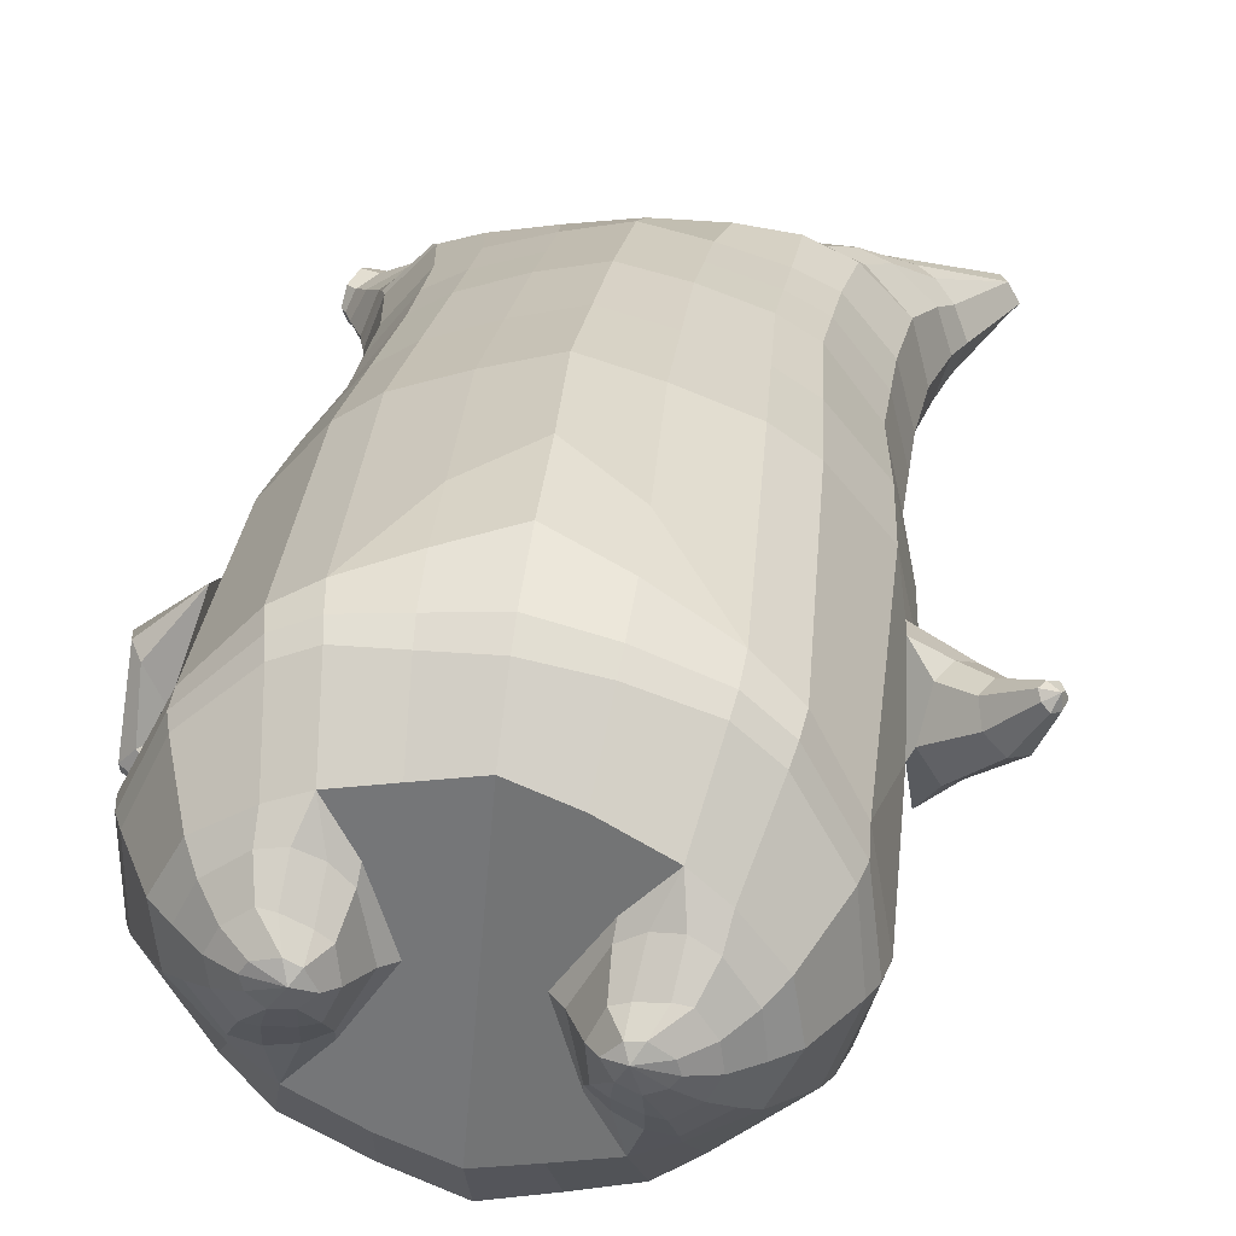
<metadata>
{"format":"obj","ext":"obj","renderer":"f3d","projection":"perspective","resolution":1024,"background":"white","views":[{"elev":31.9,"azim":8.1,"up":"+Z"}]}
</metadata>
<code>
o korok
v 0.02283 -0.7262 0.2706
v 0 0.8235 0.2949
v -0.1981 -0.7562 0.2472
v -0.2624 0.8285 0.2479
v -0.269 -0.7662 0.2257
v -0.3535 0.8835 0.195
v -0.3652 -0.7762 0.1744
v -0.4417 0.8735 0.1021
v -0.421 -0.7762 0.07423
v -0.4797 0.8635 0
v -0.4086 -0.7762 -0.04308
v -0.4417 0.8735 -0.1021
v -0.3314 -0.7662 -0.1583
v -0.3535 0.8835 -0.195
v -0.2688 -0.7562 -0.2282
v -0.2624 0.8285 -0.2479
v -0.03296 -0.7262 -0.3697
v -0 0.8235 -0.2949
v 0 0.7091 0.3428
v -0.245 0.7091 0.2795
v -0.3242 0.7091 0.2424
v -0.4152 0.7091 0.1312
v -0.4494 0.7091 0
v -0.4152 0.7091 -0.1312
v -0.3242 0.7091 -0.2424
v -0.245 0.7091 -0.2795
v -0 0.7091 -0.3428
v 8.3e-05 0.4499 0.4
v -0.2444 0.4499 0.3303
v -0.3171 0.4499 0.2864
v -0.4142 0.4499 0.155
v -0.4483 0.4499 0
v -0.4142 0.4499 -0.155
v -0.317 0.4499 -0.2864
v -0.2444 0.4499 -0.3303
v 0.000102 0.4499 -0.405
v 0.000833 0.03232 0.465
v -0.265 0.03232 0.3802
v -0.3439 0.03232 0.3269
v -0.4949 0.03112 0.002127
v -0.3508 0.03232 -0.35
v -0.272 0.03232 -0.4055
v 0.000573 0.03232 -0.495
v -0.1397 -0.7762 0.1586
v -0.09508 -0.7712 0.004599
v -0.1843 -0.7762 -0.1282
v 0.02806 -0.4417 0.4705
v -0.2276 -0.5217 0.4115
v -0.3058 -0.5417 0.3752
v -0.5144 -0.5667 0.08029
v -0.4327 -0.4667 -0.3172
v -0.3425 -0.4167 -0.434
v -0.02153 -0.3167 -0.5811
v 0.02635 -0.6266 0.3823
v -0.2113 -0.6266 0.3778
v -0.2861 -0.6316 0.3487
v -0.4149 -0.6416 0.2359
v -0.487 -0.6516 0.08482
v -0.4866 -0.6516 -0.08461
v -0.3786 -0.6516 -0.2691
v -0.305 -0.6516 -0.3625
v -0.03568 -0.6516 -0.4915
v 0.02744 -0.5792 0.4178
v -0.2175 -0.5892 0.399
v -0.2945 -0.5942 0.3662
v -0.4262 -0.6042 0.2439
v -0.5043 -0.6142 0.08414
v -0.5021 -0.6142 -0.09708
v -0.3862 -0.6142 -0.2909
v -0.3088 -0.6142 -0.3875
v -0.03284 -0.6142 -0.5173
v -0.2585 -0.8562 0.1347
v -0.3056 -0.8562 0.0998
v -0.3298 -0.8562 0.05307
v -0.323 -0.8562 0.000893
v -0.2907 -0.8562 -0.04803
v -0.1818 -0.8562 -0.0385
v -0.1596 -0.8562 0.08825
v -0.1533 -0.8562 0.02196
v -0.2605 -0.8962 0.08044
v -0.2754 -0.8962 0.05884
v -0.2687 -0.8962 0.03343
v -0.2415 -0.8962 0.008083
v -0.1722 -0.8962 0.04065
v -0.2697 -0.8076 0.1858
v -0.3207 -0.8076 -0.1104
v -0.3705 -0.8125 -0.02465
v -0.3795 -0.8125 0.06184
v -0.1808 -0.7962 -0.09878
v -0.342 -0.8125 0.1364
v -0.1434 -0.7962 0.1314
v -0.1213 -0.7962 0.009658
v -0.1851 -0.8562 0.1076
v -0.2297 -0.8562 0.1289
v -0.2124 -0.8562 -0.04785
v -0.2617 -0.8562 -0.05239
v -0.1911 -0.8962 0.07773
v -0.2174 -0.8962 0.09064
v -0.2088 -0.9112 0.05713
v -0.2027 -0.8962 0.01227
v -0.2227 -0.8022 0.1907
v -0.1786 -0.7962 0.1684
v -0.2259 -0.7962 -0.1228
v -0.2752 -0.8022 -0.1277
v -0.09069 -0.7412 0.2585
v -0.1362 0.8085 0.2807
v -0.1226 0.7091 0.3162
v -0.1221 0.4499 0.3726
v -0.1345 0.03232 0.4264
v -0.1036 -0.4817 0.4425
v -0.09728 -0.6266 0.3797
v -0.09994 -0.5842 0.4082
v -0.1508 -0.7412 -0.3083
v -0.1362 0.8085 -0.2807
v -0.1226 0.7091 -0.3162
v -0.1221 0.4499 -0.3726
v -0.136 0.03232 -0.4558
v -0.1803 -0.3417 -0.5362
v -0.1669 -0.6516 -0.4372
v -0.1666 -0.6142 -0.4627
v -0.5 -0.2049 0.01167
v -0.5454 -0.1869 -0.04363
v -0.615 -0.0381 -0.02001
v -0.5437 -0.1218 -0.1045
v -0.558 -0.07718 -0.111
v -0.6079 -0.1436 0.04855
v -0.5858 -0.1804 0.03506
v -0.5394 -0.15 -0.1042
v -0.5534 -0.1319 -0.1371
v -0.554 -0.1921 -0.07943
v -0.6105 -0.1697 -0.1651
v -0.6177 -0.2257 -0.1108
v -0.59 -0.2253 -0.08362
v -0.4952 -0.2226 -0.1688
v -0.5028 -0.2152 -0.185
v -0.5026 -0.2391 -0.1615
v -0.5276 -0.2307 -0.1989
v -0.5283 -0.2542 -0.1767
v -0.5155 -0.2538 -0.1622
v -0.5023 -0.2456 -0.1911
v -0.581 -0.0457 -0.08529
v -0.5783 -0.1431 -0.1572
v -0.5204 -0.2207 -0.2002
v -0.479 -0.03294 0.1062
v -0.6193 -0.09616 0.03373
v -0.6226 -0.2044 -0.1391
v -0.5345 -0.2422 -0.1956
v -0.4898 -0.1357 0.1482
v -0.1095 -0.3236 0.45
v 0.02099 -0.2355 0.483
v -0.4263 -0.5566 0.251
v -0.4591 0.0282 0.1923
v -0.5007 -0.1197 -0.1359
v -0.4768 -0.02154 -0.1012
v -0.4532 0.03618 -0.188
v -0.5153 -0.539 -0.1254
v 0.2618 -0.7562 0.1784
v 0.2474 0.866 0.261
v 0.327 -0.7662 0.1279
v 0.3386 0.8735 0.215
v 0.4028 -0.7762 0.03894
v 0.4293 0.876 0.1194
v 0.421 -0.7762 -0.07423
v 0.4614 0.866 -0
v 0.3693 -0.7762 -0.1801
v 0.2648 -0.7662 -0.2546
v 0.3386 0.8735 -0.215
v 0.1912 -0.7562 -0.2962
v 0.2474 0.866 -0.261
v 0.2452 0.7091 0.2795
v 0.3246 0.7091 0.2424
v 0.4157 0.7091 0.1312
v 0.45 0.7091 -0
v 0.4157 0.7091 -0.1312
v 0.3246 0.7091 -0.2424
v 0.2452 0.7091 -0.2795
v 0.2452 0.4499 0.3303
v 0.3182 0.4499 0.2864
v 0.4157 0.4499 0.155
v 0.45 0.4499 -0
v 0.4157 0.4499 -0.155
v 0.3182 0.4499 -0.2864
v 0.2452 0.4499 -0.3303
v 0.2761 0.03232 0.3746
v 0.3565 0.03232 0.3197
v 0.5064 0.02986 -2.6e-05
v 0.35 0.03232 -0.3566
v 0.2693 0.03232 -0.4095
v 0.182 -0.7762 0.1075
v 0.09203 -0.7712 -0.02433
v 0.1375 -0.7762 -0.1774
v 0.3114 -0.5217 0.3528
v 0.3924 -0.5417 0.2845
v 0.5155 -0.5667 -0.08029
v 0.3557 -0.4667 -0.403
v 0.2821 -0.4167 -0.4762
v 0.3005 -0.6266 0.3116
v 0.3768 -0.6316 0.248
v 0.4695 -0.6416 0.08651
v 0.4871 -0.6516 -0.08482
v 0.433 -0.6516 -0.2379
v 0.2845 -0.6516 -0.3672
v 0.207 -0.6516 -0.4262
v 0.3079 -0.5892 0.3344
v 0.386 -0.5942 0.2685
v 0.4814 -0.6042 0.09913
v 0.5048 -0.6142 -0.08414
v 0.449 -0.6142 -0.2461
v 0.2946 -0.6142 -0.3838
v 0.217 -0.6142 -0.4457
v 0.289 -0.8562 0.03818
v 0.3213 -0.8562 -0.01074
v 0.3281 -0.8562 -0.06292
v 0.3039 -0.8562 -0.1096
v 0.2568 -0.8562 -0.1446
v 0.158 -0.8562 -0.09783
v 0.1801 -0.8562 0.02836
v 0.1516 -0.8562 -0.03181
v 0.2723 -0.8962 -0.01349
v 0.2789 -0.8962 -0.0389
v 0.264 -0.8962 -0.0605
v 0.2297 -0.8962 -0.07501
v 0.1757 -0.8962 -0.02071
v 0.3167 -0.8076 0.0835
v 0.2659 -0.8076 -0.2106
v 0.3397 -0.8125 -0.1499
v 0.3777 -0.8125 -0.07168
v 0.1408 -0.7962 -0.1505
v 0.3681 -0.8125 0.01121
v 0.178 -0.7962 0.07834
v 0.1181 -0.7962 -0.02938
v 0.2107 -0.8562 0.03779
v 0.2599 -0.8562 0.04254
v 0.1835 -0.8562 -0.1172
v 0.228 -0.8562 -0.1387
v 0.2062 -0.8962 0.007669
v 0.2353 -0.8962 0.01081
v 0.2158 -0.9112 -0.01774
v 0.1947 -0.8962 -0.05779
v 0.2723 -0.8022 0.1086
v 0.2231 -0.7962 0.1024
v 0.1758 -0.7962 -0.1876
v 0.2198 -0.8022 -0.2091
v 0.1402 -0.7412 0.2353
v 0.1362 0.8535 0.2807
v 0.1226 0.7091 0.3162
v 0.1226 0.4499 0.3726
v 0.1365 0.03232 0.4264
v 0.1669 -0.4817 0.4228
v 0.1596 -0.6266 0.358
v 0.1638 -0.5842 0.387
v 0.07992 -0.7412 -0.3337
v 0.1362 0.8535 -0.2807
v 0.1226 0.7091 -0.3162
v 0.1226 0.4499 -0.3726
v 0.135 0.03232 -0.4567
v 0.1324 -0.3417 -0.5503
v 0.09003 -0.6516 -0.4593
v 0.09722 -0.6142 -0.4821
v 0.503 -0.2031 -0.01689
v 0.5162 -0.2091 0.01391
v 0.6239 -0.07337 0.01666
v 0.5534 -0.1834 -0.06561
v 0.5818 -0.1467 -0.07649
v 0.5611 -0.1254 0.1065
v 0.5345 -0.1655 0.0957
v 0.642 -0.2565 0.03915
v 0.6746 -0.2325 0.03084
v 0.6063 -0.25 0.07437
v 0.6797 -0.1689 0.07524
v 0.6183 -0.1806 0.1181
v 0.597 -0.2151 0.1094
v 0.6956 -0.2783 0.1309
v 0.7106 -0.2666 0.1274
v 0.6828 -0.2732 0.1448
v 0.7137 -0.2394 0.1447
v 0.6869 -0.2448 0.162
v 0.6767 -0.2608 0.1586
v 0.7091 -0.2662 0.1583
v 0.6069 -0.1089 -0.05152
v 0.6849 -0.201 0.04742
v 0.7192 -0.2459 0.1357
v 0.4849 -0.02556 0.1047
v 0.5919 -0.09314 0.08482
v 0.6474 -0.1665 0.104
v 0.7061 -0.2339 0.1547
v 0.4924 -0.1243 0.1404
v 0.1609 -0.3236 0.4345
v 0.478 -0.5543 0.1254
v 0.4656 0.03311 0.191
v 0.5124 -0.1293 -0.1461
v 0.4942 -0.029 -0.1054
v 0.4674 0.03127 -0.1915
v 0.4664 -0.5395 -0.2546
v -0.2036 0.8835 -0.1131
v -0.1386 0.8835 0
v -0.2036 0.8835 0.1131
v 0.05122 0.8835 0.197
v -0.01378 0.8835 0.09849
v -0.06378 0.8835 0
v -0.01378 0.8835 -0.09849
v 0.05122 0.8835 -0.197
v -0.4618 0.9235 0.08368
v -0.3735 0.9335 0.1531
v -0.4949 0.9135 0
v -0.4618 0.9235 -0.08368
v -0.3735 0.9335 -0.1531
v -0.2986 0.9335 0.08655
v -0.2986 0.9335 -0.08655
v -0.2586 0.9335 0
v -0.4931 0.9705 0.05951
v -0.4067 0.9857 0.11
v -0.5235 0.9651 0
v -0.4931 0.9705 -0.05951
v -0.4067 0.9857 -0.11
v -0.3469 0.9963 0.05498
v -0.3469 0.9963 -0.05498
v -0.315 1.002 0
v 0.3861 0.9835 0.1629
v 0.3277 0.9835 0.1879
v 0.4642 0.9835 0.08817
v 0.4916 0.9835 0
v 0.4642 0.9835 -0.08817
v 0.3861 0.9835 -0.1629
v 0.3277 0.9835 -0.1879
v 0.2591 0.9835 -0.1915
v 0.2591 0.9835 0.1915
v 0.2015 0.9835 -0.1418
v 0.2015 0.9835 0.1418
v 0.1727 0.9835 0.07092
v 0.1547 0.9835 0
v 0.1727 0.9835 -0.07092
v 0.4556 1.06 0.1018
v 0.4225 1.075 0.1174
v 0.4898 1.039 0.06613
v 0.5153 1.032 0
v 0.4898 1.039 -0.06613
v 0.4556 1.06 -0.1018
v 0.4225 1.075 -0.1174
v 0.3751 1.097 -0.1197
v 0.3751 1.097 0.1197
v 0.3425 1.113 -0.08864
v 0.3425 1.113 0.08864
v 0.5729 1.204 0.03311
v 0.5949 1.19 0
v 0.5729 1.204 -0.03311
v 0.5572 1.235 0.03065
v 0.5409 1.244 0
v 0.5572 1.235 -0.03065
v -0.3635 0.9085 -0.1836
v -0.2586 0.9085 -0.1018
v -0.2586 0.9085 0.1018
v -0.3635 0.9085 0.1836
v -0.4518 0.8985 0.09521
v -0.4878 0.8885 0
v -0.1986 0.9085 0
v -0.4518 0.8985 -0.09521
v 0.1102 0.9085 0.1549
v 0.07219 0.9085 0.08421
v 0.3477 0.9085 0.1935
v 0.1872 0.9085 -0.2208
v 0.2716 0.9085 -0.2231
v 0.04844 0.9085 0
v 0.07219 0.9085 -0.08421
v 0.3477 0.9085 -0.1935
v 0.4293 0.876 -0.1194
v 0.1102 0.9085 -0.1549
v 0.2716 0.9085 0.2231
v 0.1872 0.9085 0.2208
v -0.5216 1.013 0.0369
v -0.4866 1.049 0.05175
v -0.5378 0.9972 0
v -0.5216 1.013 -0.0369
v -0.4866 1.049 -0.05175
v -0.4534 1.082 0.03564
v -0.4534 1.082 -0.03564
v -0.4413 1.094 0
v -0.5397 1.028 0.0369
v -0.5222 1.063 0.05175
v -0.5478 1.011 0
v -0.5397 1.028 -0.0369
v -0.5222 1.063 -0.05175
v -0.5056 1.096 0.03564
v -0.5056 1.096 -0.03564
v -0.4996 1.108 0
v 0.3261 1.12 -0.04427
v 0.2685 1.202 0.03542
v 0.2685 1.202 -0.03542
v 0.3515 1.163 -0.01408
v 0.3515 1.163 0.01408
v 0.291 1.218 0.01276
v 0.291 1.218 -0.01276
v 0.2389 1.182 -0.01129
v 0.2389 1.182 0.01129
v 0.4349 1.19 0
v 0.2769 1.09 0.01219
v 0.2769 1.09 -0.01219
v 0.3261 1.12 0.04425
v 0.297 1.162 -0.03985
v 0.321 1.19 0.01351
v 0.321 1.19 -0.01351
v 0.2969 1.162 0.03984
v 0.2582 1.137 -0.01184
v 0.2582 1.137 0.01184
v 0.000459 0.2411 0.4325
v -0.2549 0.2411 0.3552
v -0.3307 0.2411 0.3065
v -0.4759 0.2397 0.003675
v -0.3338 0.2411 -0.3183
v -0.2581 0.2411 -0.3679
v 0.000349 0.2411 -0.45
v -0.1283 0.2411 0.3995
v -0.129 0.2411 -0.4142
v -0.4392 0.2387 0.1753
v -0.4365 0.2423 -0.1699
v 0.2605 0.2411 0.3525
v 0.3373 0.2411 0.3031
v 0.4849 0.2382 -0.000179
v 0.3343 0.2411 -0.3214
v 0.2574 0.2411 -0.3698
v 0.1295 0.2411 0.3995
v 0.1289 0.2411 -0.4147
v 0.4449 0.2403 0.1729
v 0.4457 0.2395 -0.1734
v 4.1e-05 0.5795 0.3714
v -0.2447 0.5795 0.3049
v -0.3206 0.5795 0.2644
v -0.4147 0.5795 0.1431
v -0.4489 0.5795 0
v -0.4147 0.5795 -0.1431
v -0.3206 0.5795 -0.2644
v -0.2447 0.5795 -0.3049
v 5.1e-05 0.5795 -0.3739
v -0.1224 0.5795 0.3444
v -0.1223 0.5795 -0.3444
v 0.2452 0.5795 0.3049
v 0.3214 0.5795 0.2644
v 0.4157 0.5795 0.1431
v 0.45 0.5795 -0
v 0.4157 0.5795 -0.1431
v 0.3214 0.5795 -0.2644
v 0.2452 0.5795 -0.3049
v 0.1226 0.5795 0.3444
v 0.1226 0.5795 -0.3444
f 107 106 4 20
f 20 4 6 21
f 21 6 8 22
f 22 8 10 23
f 23 10 12 24
f 24 12 14 25
f 25 14 16 26
f 115 114 18 27
f 435 115 27 433
f 431 25 26 432
f 430 24 25 431
f 429 23 24 430
f 428 22 23 429
f 427 21 22 428
f 426 20 21 427
f 434 107 20 426
f 412 108 29 406
f 406 29 30 407
f 407 30 31 414
f 414 31 32 408
f 408 32 33 415
f 415 33 34 409
f 409 34 35 410
f 413 116 36 411
f 118 117 43 53
f 51 41 42 52
f 156 155 41 51
f 40 144 152
f 48 38 39 49
f 110 149 48
f 76 96 83
f 112 110 48 64
f 64 48 49 65
f 65 49 151 66
f 66 151 50 67
f 67 50 156 68
f 68 156 51 69
f 69 51 52 70
f 120 118 53 71
f 113 119 62 17
f 13 60 61 15
f 11 59 60 13
f 9 58 59 11
f 7 57 58 9
f 5 56 57 7
f 3 55 56 5
f 105 111 55 3
f 119 120 71 62
f 60 69 70 61
f 59 68 69 60
f 58 67 68 59
f 57 66 67 58
f 56 65 66 57
f 55 64 65 56
f 111 112 64 55
f 72 73 80 98
f 95 77 100
f 88 87 75 74
f 85 90 73 72
f 78 93 97
f 92 91 78 79
f 87 86 76 75
f 89 92 79 77
f 90 88 74 73
f 100 84 99
f 94 72 98
f 73 74 81 80
f 103 89 77 95
f 74 75 82 81
f 101 85 72 94
f 75 76 83 82
f 79 78 97 84
f 86 104 96 76
f 77 79 84 100
f 91 102 93 78
f 3 5 85 101
f 98 80 99
f 80 81 99
f 81 82 99
f 82 83 99
f 84 97 99
f 17 1 105 3 44 45 46 15 113
f 7 9 88 90
f 46 45 92 89
f 11 13 86 87
f 45 44 91 92
f 13 15 104 86
f 5 7 90 85
f 9 11 87 88
f 15 46 89 103
f 44 3 102 91
f 97 98 99
f 83 100 99
f 101 102 3
f 103 104 15
f 103 95 96 104
f 83 96 95 100
f 94 98 97 93
f 93 102 101 94
f 54 63 112 111
f 1 54 111 105
f 63 47 110 112
f 47 150 149 110
f 405 28 108 412
f 425 19 107 434
f 19 2 106 107
f 61 70 120 119
f 15 61 119 113
f 70 52 118 120
f 52 42 117 118
f 410 35 116 413
f 432 26 115 435
f 26 16 114 115
f 154 153 125 141
f 121 148 127 122
f 144 40 123 145
f 124 125 153
f 126 127 148
f 122 127 133 130
f 146 131 137 147
f 141 125 129 142
f 125 124 128 129
f 145 123 131 146
f 127 126 132 133
f 124 122 130 128
f 137 143 135 140
f 133 132 138 139
f 128 130 136 134
f 130 133 139 136
f 142 129 135 143
f 129 128 134 135
f 135 134 140
f 138 147 137 140
f 139 138 140
f 134 136 140
f 136 139 140
f 131 142 143 137
f 123 141 142 131
f 40 154 141 123
f 126 145 146 132
f 132 146 147 138
f 151 121 50
f 40 155 154
f 153 121 122 124
f 148 144 145 126
f 48 149 109 38
f 149 150 37 109
f 151 152 144 148 121
f 49 39 152 151
f 121 153 154 155 156
f 50 121 156
f 246 170 158 245
f 170 171 160 158
f 171 172 162 160
f 172 173 164 162
f 173 174 366 164
f 174 175 167 366
f 175 176 169 167
f 254 27 18 253
f 444 433 27 254
f 441 442 176 175
f 440 441 175 174
f 439 440 174 173
f 438 439 173 172
f 437 438 172 171
f 436 437 171 170
f 443 436 170 246
f 421 416 177 247
f 416 417 178 177
f 417 423 179 178
f 423 418 180 179
f 418 424 181 180
f 424 419 182 181
f 419 420 183 182
f 422 411 36 255
f 257 53 43 256
f 195 196 188 187
f 294 195 187 293
f 186 290 283
f 192 193 185 184
f 249 192 288
f 215 222 235
f 251 204 192 249
f 204 205 193 192
f 205 206 289 193
f 206 207 194 289
f 207 208 294 194
f 208 209 195 294
f 209 210 196 195
f 259 71 53 257
f 252 17 62 258
f 166 168 203 202
f 165 166 202 201
f 163 165 201 200
f 161 163 200 199
f 159 161 199 198
f 157 159 198 197
f 244 157 197 250
f 258 62 71 259
f 202 203 210 209
f 201 202 209 208
f 200 201 208 207
f 199 200 207 206
f 198 199 206 205
f 197 198 205 204
f 250 197 204 251
f 211 237 219 212
f 234 239 216
f 227 213 214 226
f 224 211 212 229
f 217 236 232
f 231 218 217 230
f 226 214 215 225
f 228 216 218 231
f 229 212 213 227
f 239 238 223
f 233 237 211
f 212 219 220 213
f 242 234 216 228
f 213 220 221 214
f 240 233 211 224
f 214 221 222 215
f 218 223 236 217
f 225 215 235 243
f 216 239 223 218
f 230 217 232 241
f 157 240 224 159
f 237 238 219
f 219 238 220
f 220 238 221
f 221 238 222
f 223 238 236
f 17 252 168 191 190 189 157 244 1
f 161 229 227 163
f 191 228 231 190
f 165 226 225 166
f 190 231 230 189
f 166 225 243 168
f 159 224 229 161
f 163 227 226 165
f 168 242 228 191
f 189 230 241 157
f 236 238 237
f 222 238 239
f 240 157 241
f 242 168 243
f 242 243 235 234
f 222 239 234 235
f 233 232 236 237
f 232 233 240 241
f 54 250 251 63
f 1 244 250 54
f 63 251 249 47
f 47 249 288 150
f 405 421 247 28
f 425 443 246 19
f 19 246 245 2
f 203 258 259 210
f 168 252 258 203
f 210 259 257 196
f 196 257 256 188
f 420 422 255 183
f 442 444 254 176
f 176 254 253 169
f 292 280 264 291
f 260 261 266 287
f 283 284 262 186
f 263 291 264
f 265 287 266
f 261 269 272 266
f 285 286 276 270
f 280 281 268 264
f 264 268 267 263
f 284 285 270 262
f 266 272 271 265
f 263 267 269 261
f 276 279 274 282
f 272 278 277 271
f 267 273 275 269
f 269 275 278 272
f 281 282 274 268
f 268 274 273 267
f 274 279 273
f 277 279 276 286
f 278 279 277
f 273 279 275
f 275 279 278
f 270 276 282 281
f 262 270 281 280
f 186 262 280 292
f 265 271 285 284
f 271 277 286 285
f 289 194 260
f 186 292 293
f 291 263 261 260
f 287 265 284 283
f 192 184 248 288
f 288 248 37 150
f 289 260 287 283 290
f 193 289 290 185
f 260 294 293 292 291
f 194 294 260
f 302 18 114
f 351 350 307 309
f 359 358 329 330
f 308 310 318 316
f 353 352 308 304
f 355 354 303 305
f 356 351 309 310
f 357 355 305 306
f 354 353 304 303
f 352 356 310 308
f 350 357 306 307
f 314 313 372 373
f 309 307 315 317
f 307 306 314 315
f 305 303 311 313
f 310 309 317 318
f 304 308 316 312
f 306 305 313 314
f 303 304 312 311
f 328 332 386 342
f 360 162 321 319
f 362 361 326 325
f 363 359 330 331
f 364 363 331 332
f 366 365 324 323
f 361 367 328 326
f 367 364 332 328
f 369 368 320 327
f 162 164 322 321
f 368 360 319 320
f 365 362 325 324
f 358 369 327 329
f 164 366 323 322
f 398 343 347
f 325 326 340 339
f 327 320 334 341
f 320 319 333 334
f 326 328 342 340
f 319 321 335 333
f 329 327 341 343
f 321 322 336 335
f 330 329 343 398
f 322 323 337 336
f 323 324 338 337
f 391 392 388 393 394 387
f 324 325 339 338
f 336 337 346 345
f 404 402 387 394
f 337 338 346
f 338 339 346
f 342 386 349
f 339 340 349 346
f 341 334 344 347
f 334 333 344
f 340 342 349
f 333 335 344
f 343 341 347
f 335 336 345 344
f 14 12 357 350
f 297 296 356 352
f 8 6 353 354
f 12 10 355 357
f 296 295 351 356
f 10 8 354 355
f 6 297 352 353
f 295 14 350 351
f 298 245 369 358
f 167 169 362 365
f 158 160 360 368
f 245 158 368 369
f 302 301 364 367
f 253 302 367 361
f 366 167 365
f 301 300 363 364
f 300 299 359 363
f 169 253 361 362
f 160 162 360
f 299 298 358 359
f 376 374 382 384
f 311 312 371 370
f 316 318 377 375
f 317 315 374 376
f 315 314 373 374
f 313 311 370 372
f 318 317 376 377
f 312 316 375 371
f 374 373 381 382
f 372 370 378 380
f 377 376 384 385
f 371 375 383 379
f 373 372 380 381
f 370 371 379 378
f 375 377 385 383
f 379 383 385 384 382 381 380 378
f 401 399 388 392
f 400 390 389 401
f 402 400 391 387
f 403 397 396 404
f 399 403 393 388
f 386 395 348 349
f 398 347 348 395
f 332 331 386
f 389 390 398 395 386
f 396 397 386 331 398
f 331 330 398
f 386 397 403 399
f 393 403 404 394
f 398 390 400 402
f 391 400 401 392
f 389 386 399 401
f 396 398 402 404
f 2 245 298
f 2 298 106
f 298 299 106
f 4 106 297
f 297 6 4
f 296 297 299
f 296 299 300
f 106 299 297
f 296 300 301
f 16 14 295
f 295 296 301
f 302 253 18
f 295 301 114
f 301 302 114
f 114 16 295
f 344 345 346 349 348 347
f 188 256 422 420
f 37 248 421 405
f 256 43 411 422
f 187 188 420 419
f 293 187 419 424
f 186 293 424 418
f 290 186 418 423
f 185 290 423 417
f 184 185 417 416
f 248 184 416 421
f 42 410 413 117
f 37 405 412 109
f 117 413 411 43
f 41 409 410 42
f 155 415 409 41
f 40 408 415 155
f 152 414 408 40
f 39 407 414 152
f 38 406 407 39
f 109 412 406 38
f 183 255 444 442
f 28 247 443 425
f 247 177 436 443
f 177 178 437 436
f 178 179 438 437
f 179 180 439 438
f 180 181 440 439
f 181 182 441 440
f 182 183 442 441
f 255 36 433 444
f 35 432 435 116
f 28 425 434 108
f 108 434 426 29
f 29 426 427 30
f 30 427 428 31
f 31 428 429 32
f 32 429 430 33
f 33 430 431 34
f 34 431 432 35
f 116 435 433 36

</code>
